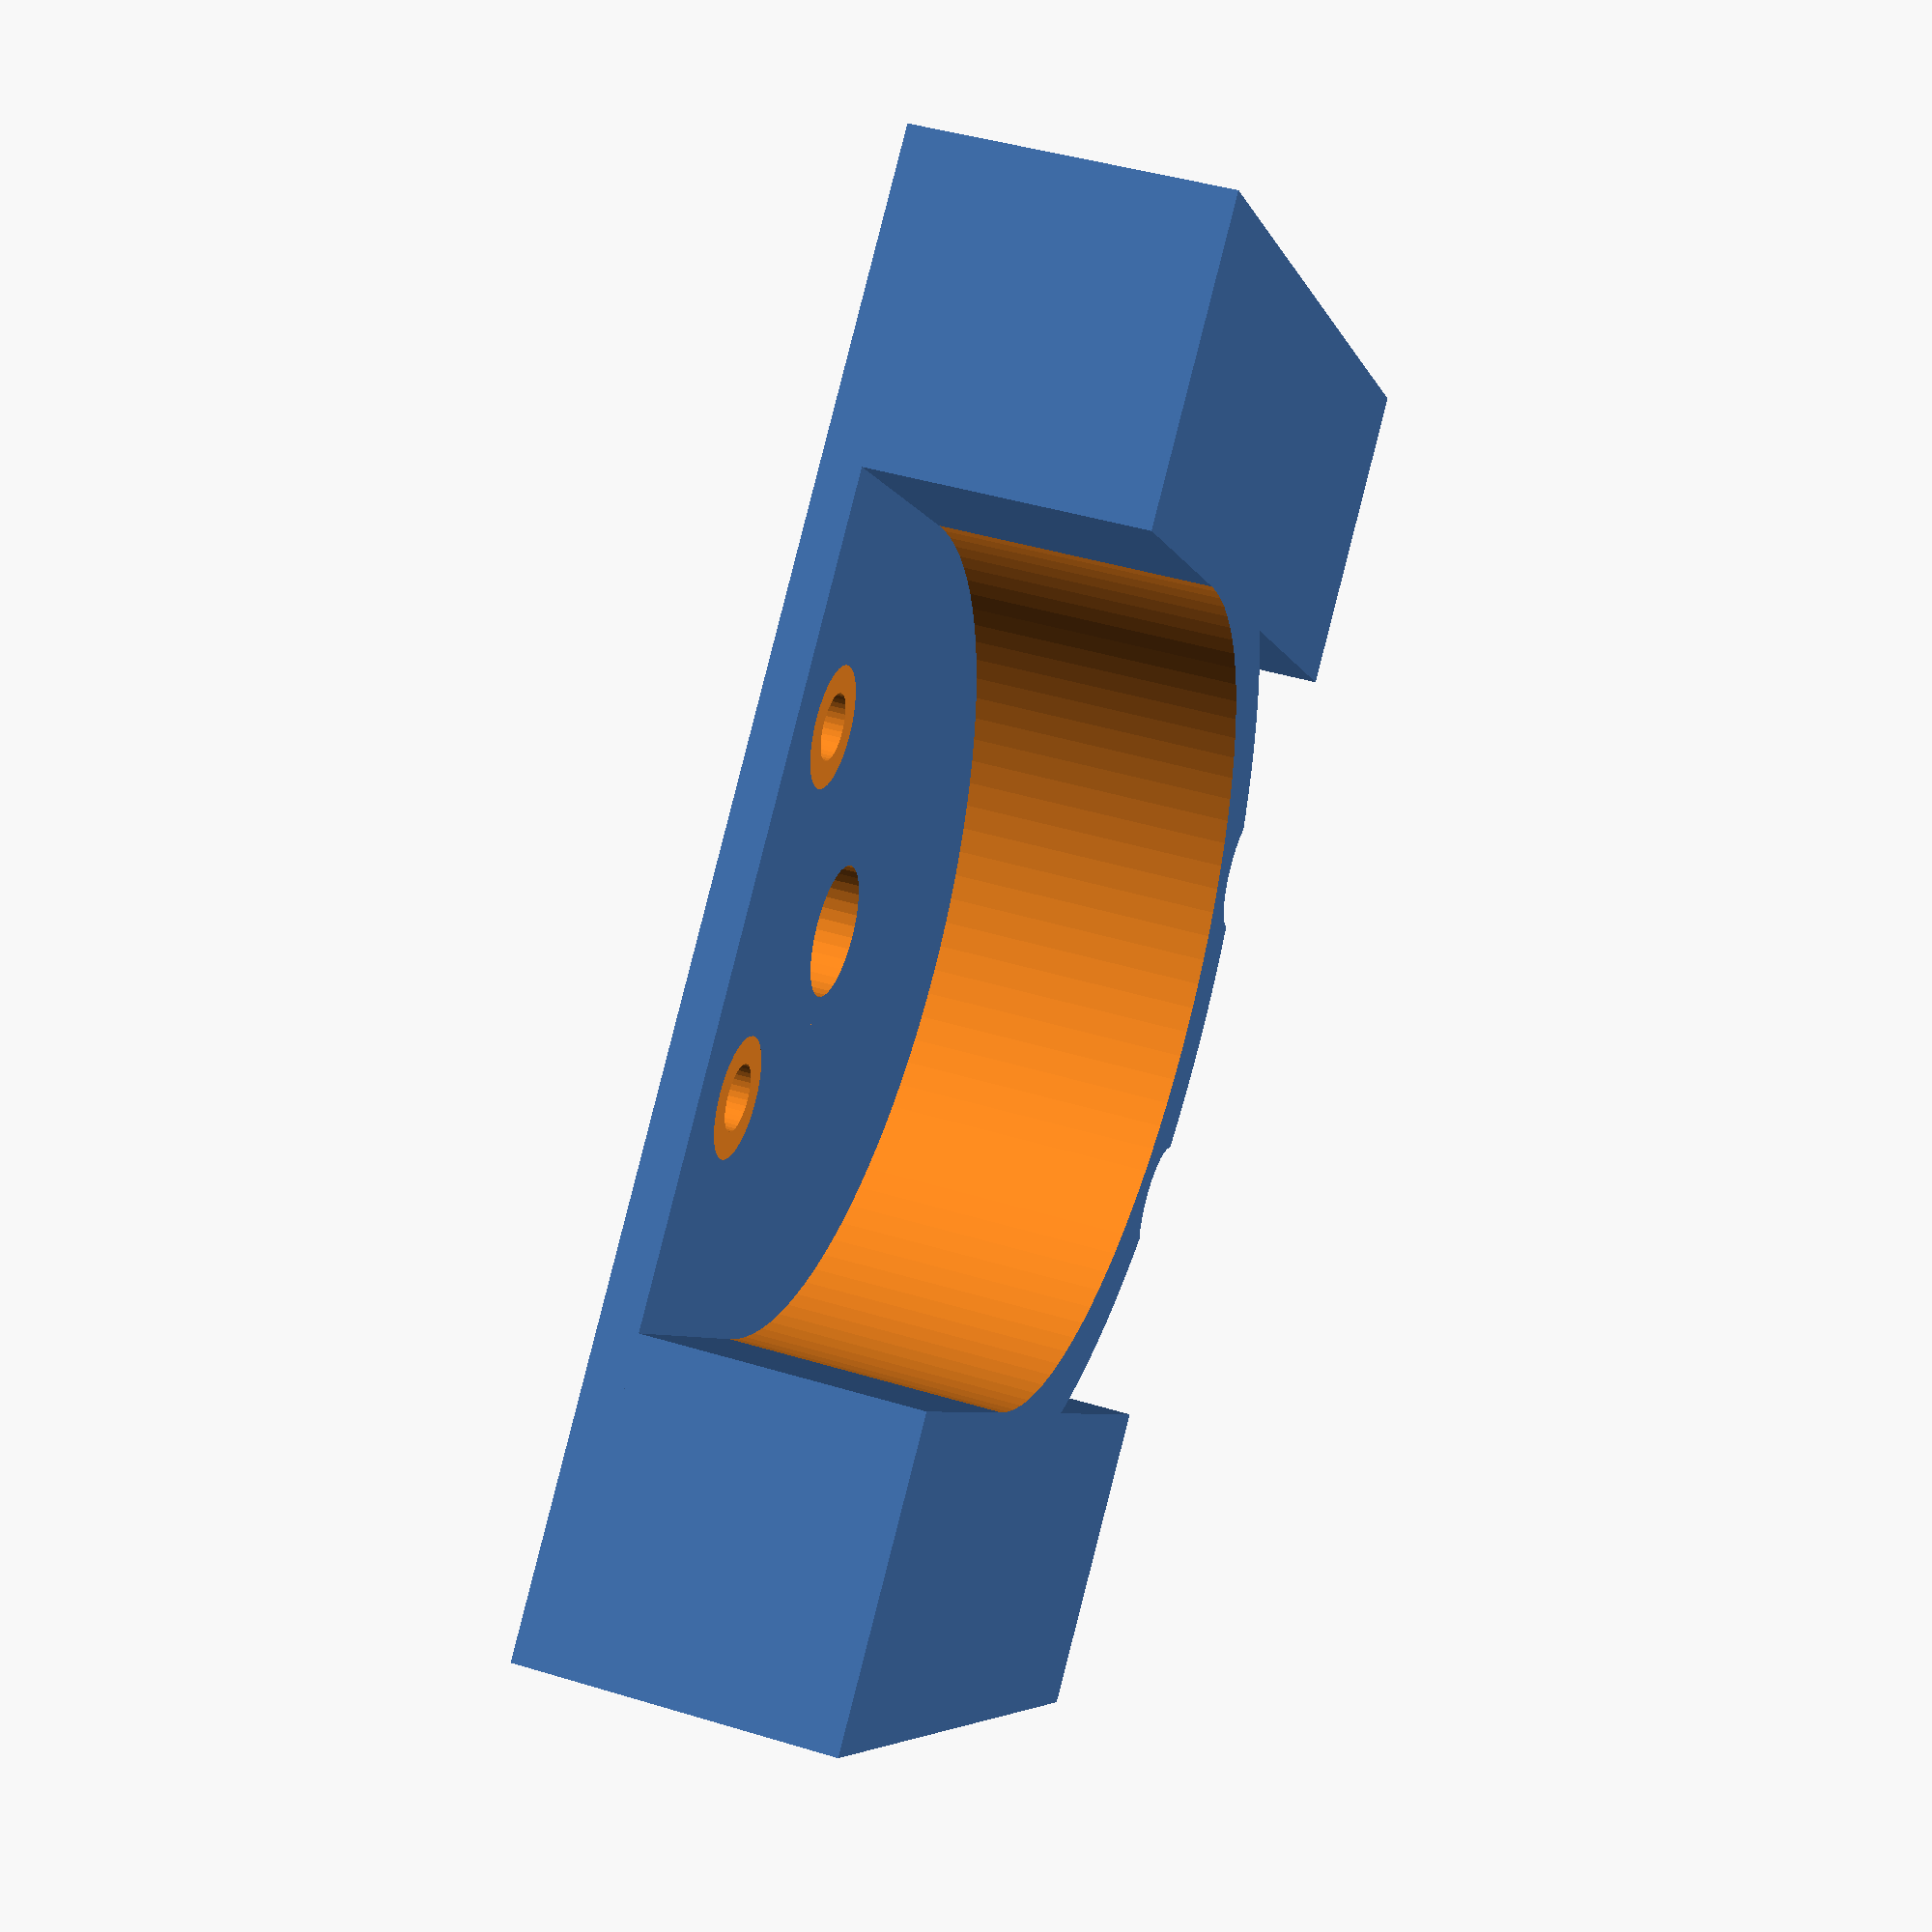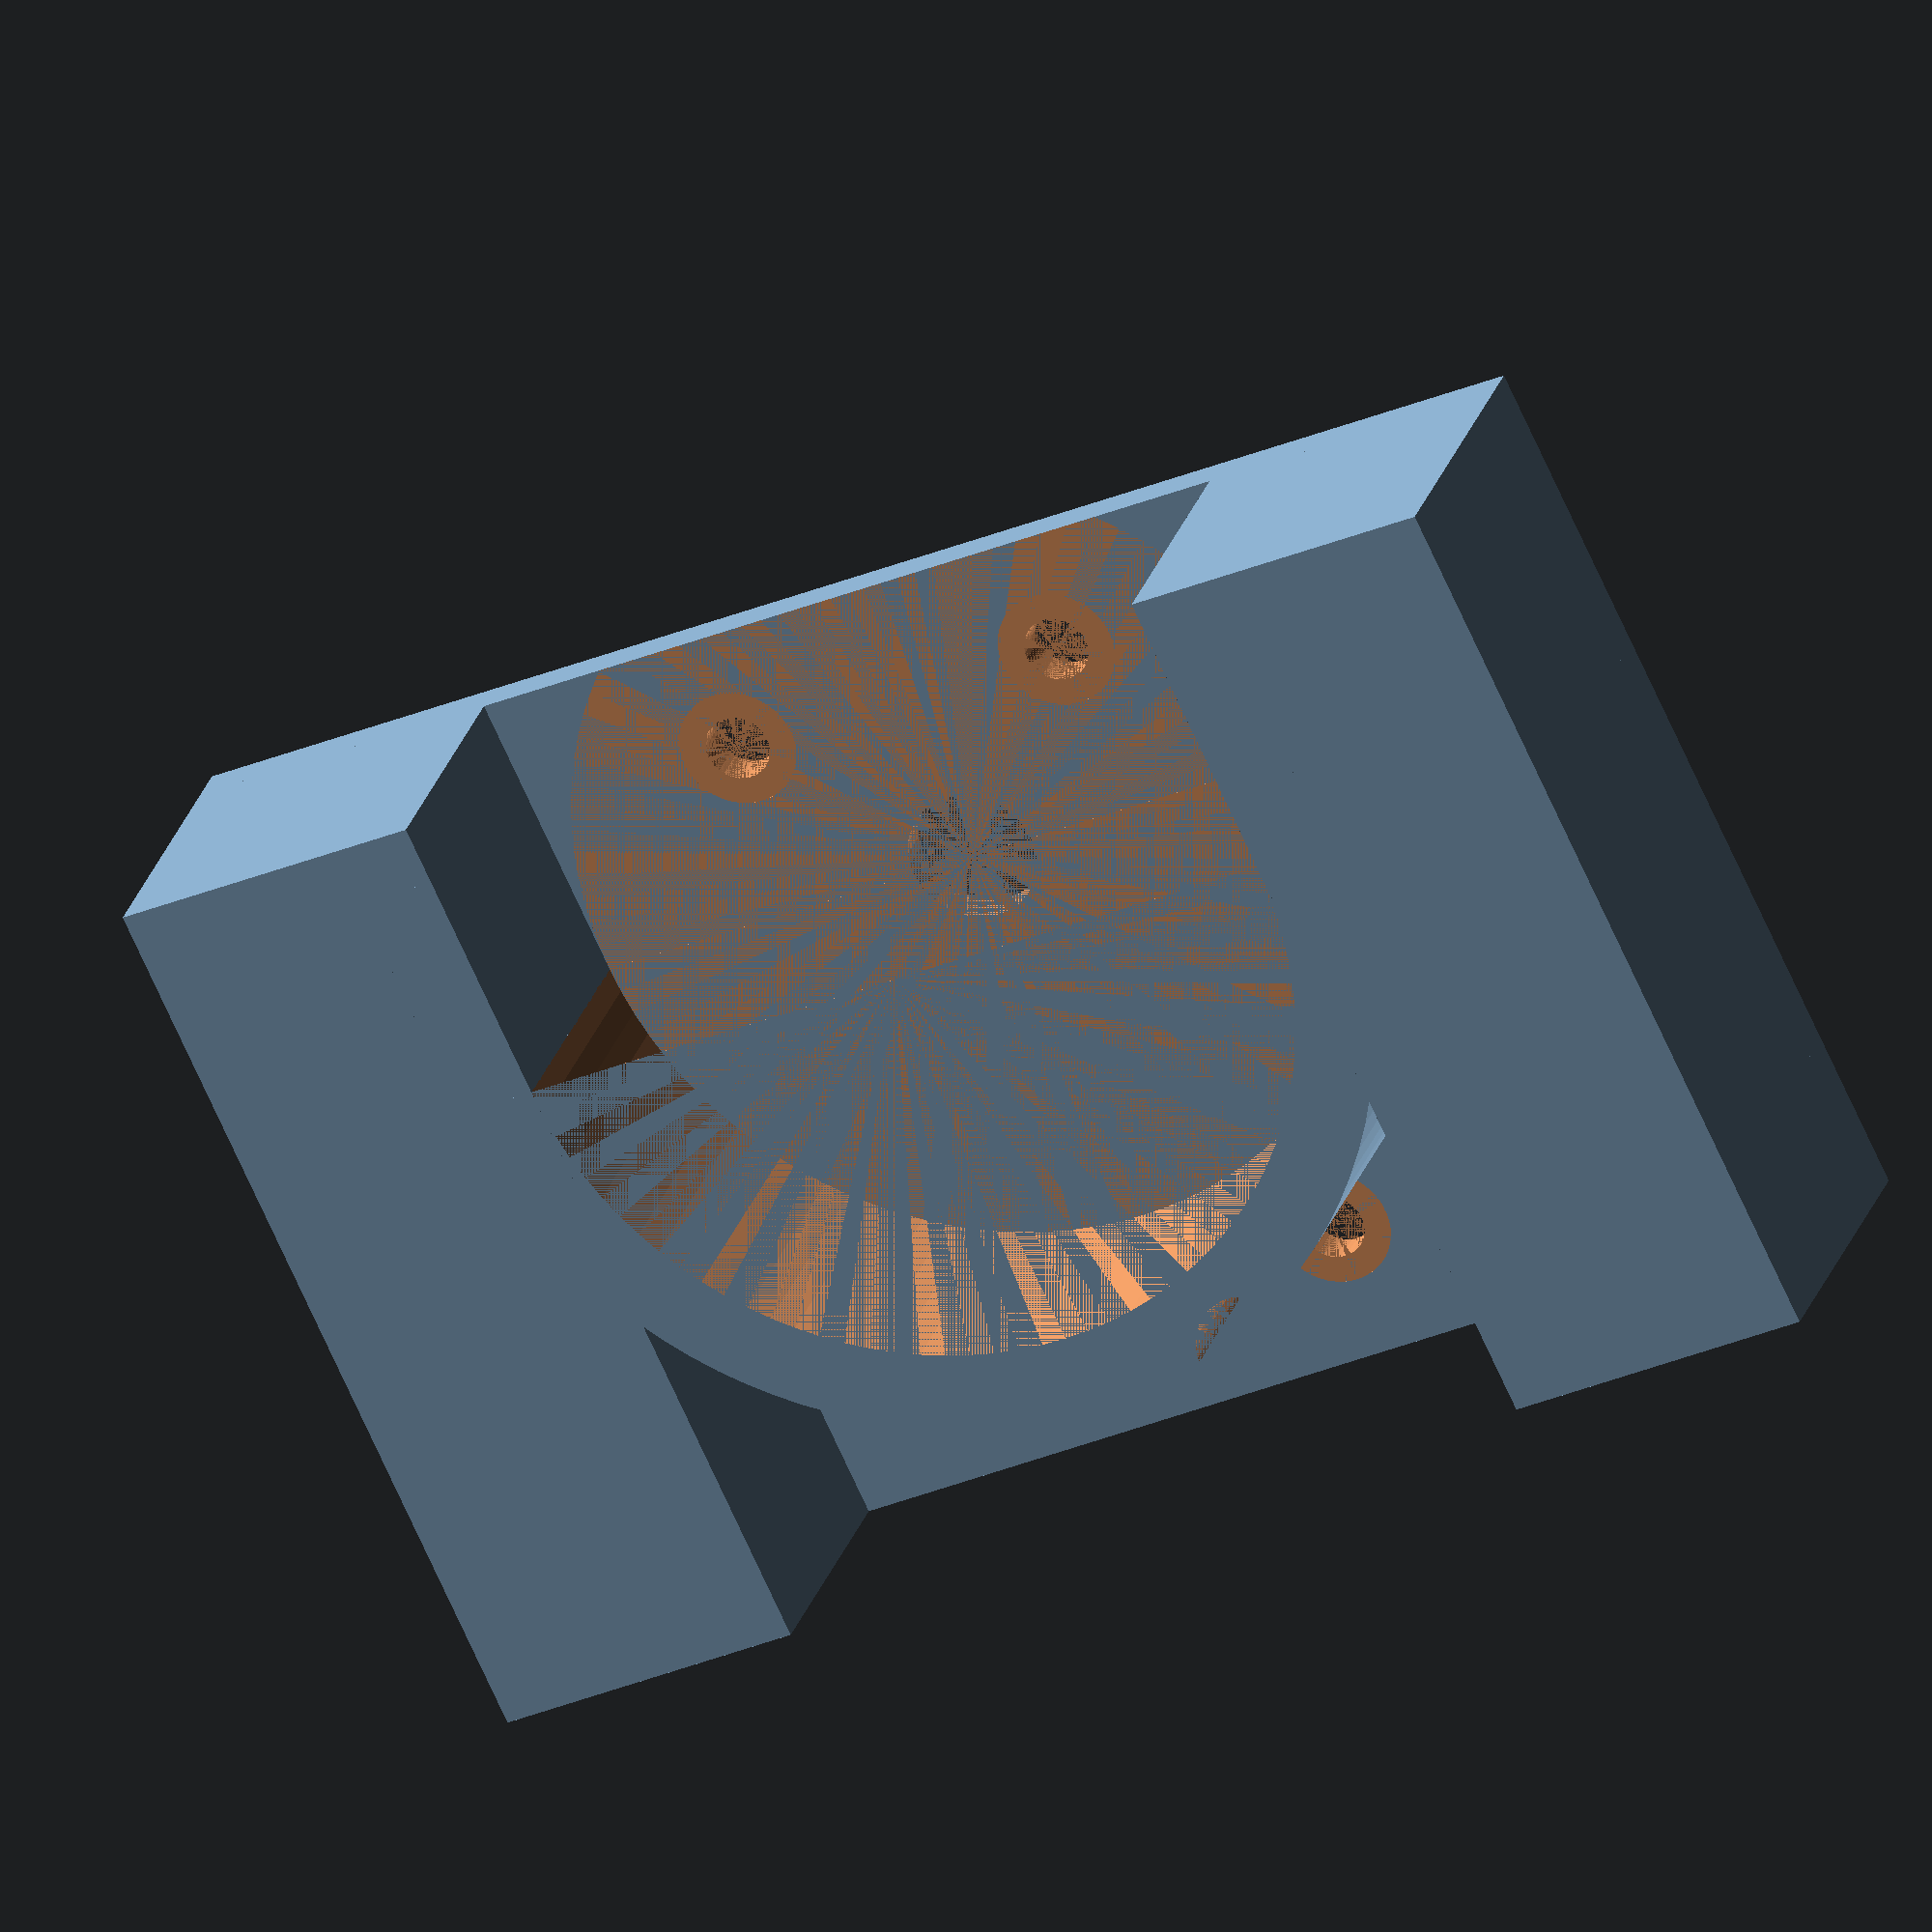
<openscad>
GEARBOX_WIDTH = 32;
GEARBOX_DEPTH = 46;
GEARBOX_HEIGHT = 25.2;

GEARBOX_GAP = 1;

SCREW_HOLE_HEIGHT = 2;
SCREW_HOLE_X_OFFSET = 9;
SCREW_HOLE_Y_OFFSET_TOP = 17;
SCREW_HOLE_Y_OFFSET_BOTTOM = 16;

CASE_WALL_THICKNESS = 2;
GAP_SIZE = 0.3;  // gap between motor and housing

SHAFT_Y_OFFSET = 8;
SHAFT_DIAMETER = 6;
SHAFT_LENGTH = 14;
SHAFT_CLEARANCE = 2;

M3_HOLE_DIAMETER = 3.3;
M3_SCREW_HEAD_DIAMETER = 6;

GRIP_DIAMETER = 41;
GRIP_GUIDE_WALL_THICKNESS = 4;
GRIP_GUIDE_DEPTH = 12;
GRIP_GUIDE_HEIGHT = SHAFT_LENGTH - CASE_WALL_THICKNESS + SHAFT_CLEARANCE;
GRIP_OD = GRIP_DIAMETER + GRIP_GUIDE_WALL_THICKNESS * 2;

COMMAND_STRIP_LENGTH = 46;
COMMAND_STRIP_WIDTH = 16;

module m3_cutout()
{
    cylinder(
        h=CASE_WALL_THICKNESS + 0.001,
        d=M3_HOLE_DIAMETER,
        center=true,
        $fn=36
    );
    translate([0, 0, CASE_WALL_THICKNESS / 2 + GRIP_GUIDE_HEIGHT / 2])
    {
        cylinder(
            h=GRIP_GUIDE_HEIGHT + 0.001,
            d=M3_SCREW_HEAD_DIAMETER,
            center=true,
            $fn=36
        );
    }
}

module feeder()
{
    union()
    {
        difference()
        {
            // ring
            cylinder(
                h=GRIP_GUIDE_HEIGHT,
                d=GRIP_OD,
                $fn=100,
                center=true
            );
            cylinder(h=GRIP_GUIDE_HEIGHT+0.001, d=GRIP_DIAMETER, $fn=100, center=true);

            // half-cylinder
            translate([0, GRIP_OD / 2, 0])
            {
                cube(GRIP_OD, center=true);
            }

        }

        // straight portion
        for (x=[1, -1])
        {
            translate(
                [
                    (GRIP_DIAMETER / 2 + GRIP_GUIDE_WALL_THICKNESS / 2) * x,
                    GRIP_GUIDE_DEPTH / 2,
                    0,
                ]
            )
            {
                cube(
                    [
                        GRIP_GUIDE_WALL_THICKNESS,
                        GRIP_GUIDE_DEPTH,
                        GRIP_GUIDE_HEIGHT
                    ],
                    center=true
                );
            }
        }
    }
}

difference()
{
    base_width = GRIP_DIAMETER + COMMAND_STRIP_WIDTH * 2;

    union()
    {
        cube(
            [
                base_width,
                GEARBOX_DEPTH,
                CASE_WALL_THICKNESS
            ],
            center=true
        );
        translate(
            [
                0,
                SHAFT_Y_OFFSET,
                CASE_WALL_THICKNESS / 2 + GRIP_GUIDE_HEIGHT / 2
            ]
        )
        {
            feeder();
        }

        for (x=[1, -1])
        {
            translate(
                [
                    x * ((GRIP_DIAMETER + COMMAND_STRIP_WIDTH) / 2),
                    0,
                    (CASE_WALL_THICKNESS + GRIP_GUIDE_HEIGHT) / 2,
                ]
            )
            {
                cube(
                    [COMMAND_STRIP_WIDTH, COMMAND_STRIP_LENGTH, GRIP_GUIDE_HEIGHT],
                    center=true
                );
            }
        }
    }
    translate([0, SHAFT_Y_OFFSET, 0])
    {
        cylinder(
            h=CASE_WALL_THICKNESS + 0.001,
            d=SHAFT_DIAMETER + GAP_SIZE * 2,
            center=true,
            $fn=36
        );
    }
    for (x=[1, -1])
    {
        translate([x*SCREW_HOLE_X_OFFSET, SCREW_HOLE_Y_OFFSET_TOP, 0])
        {
            m3_cutout();
        }
        translate([x*SCREW_HOLE_X_OFFSET, -SCREW_HOLE_Y_OFFSET_BOTTOM, 0])
        {
            m3_cutout();
        }
    }
}


</openscad>
<views>
elev=316.7 azim=317.0 roll=289.8 proj=p view=wireframe
elev=333.2 azim=334.7 roll=15.9 proj=o view=wireframe
</views>
